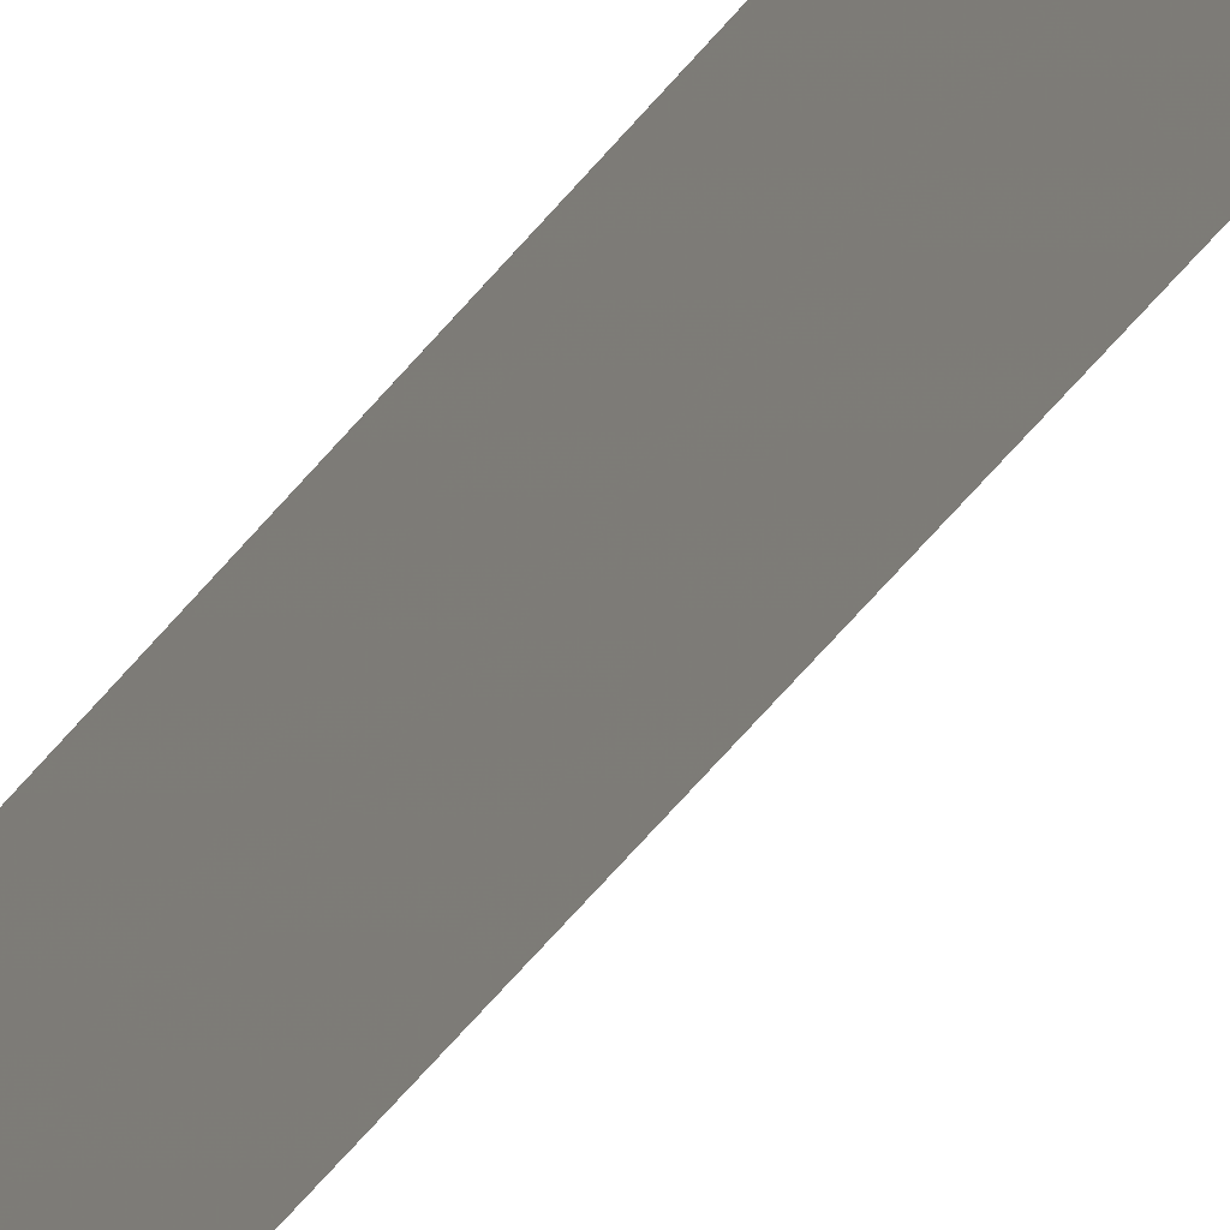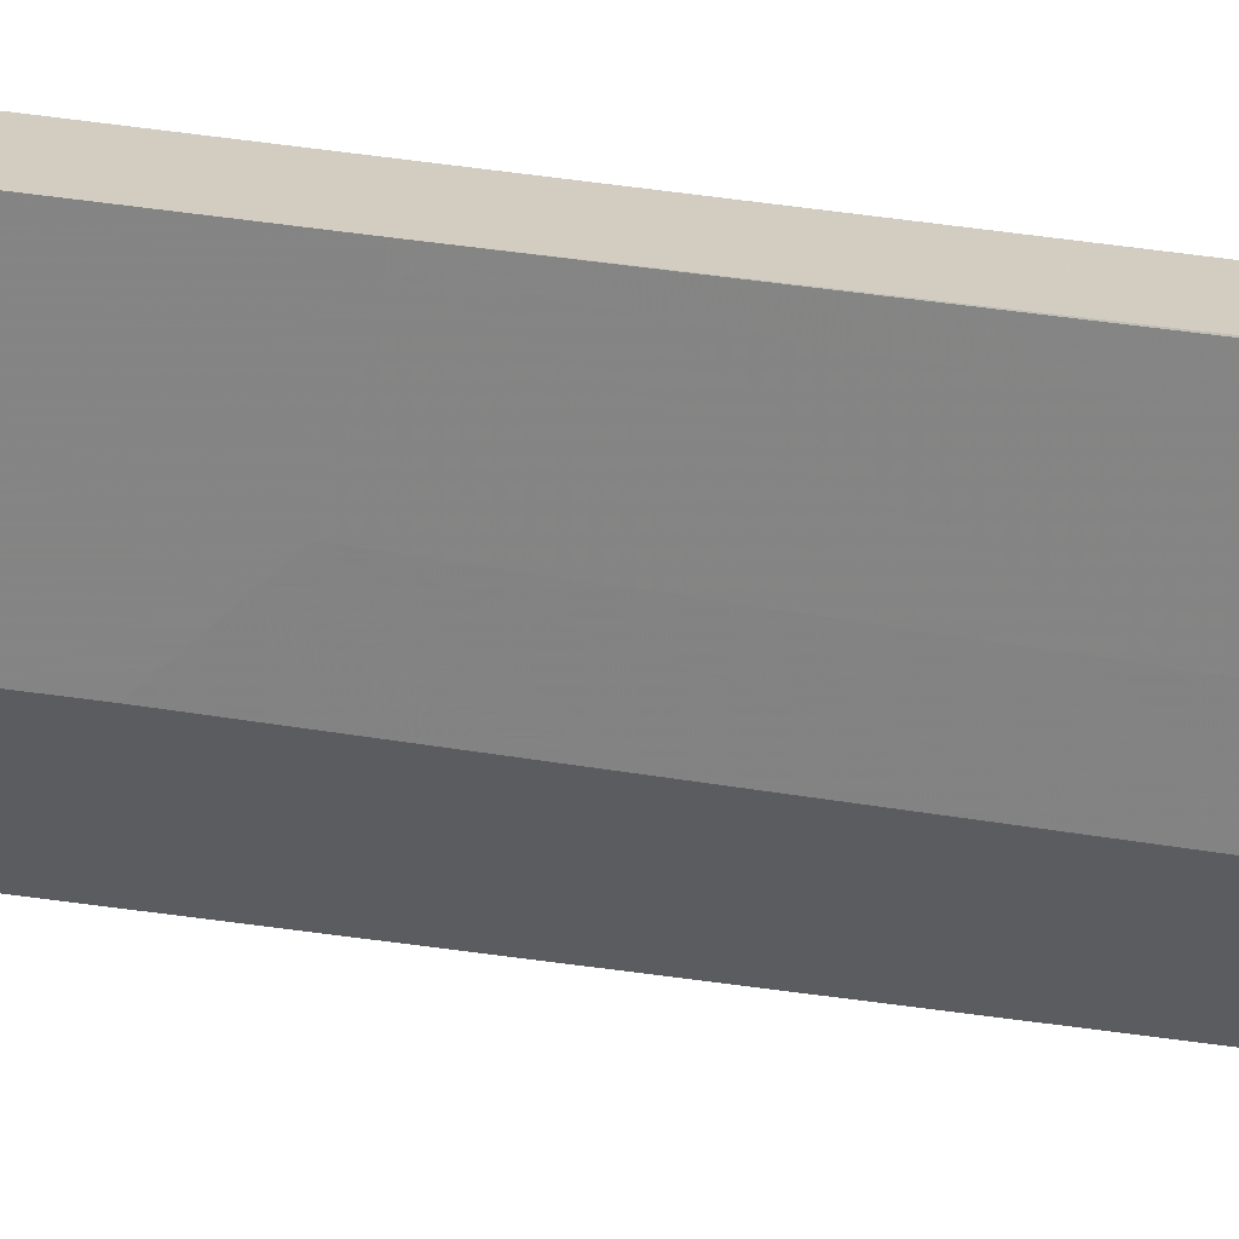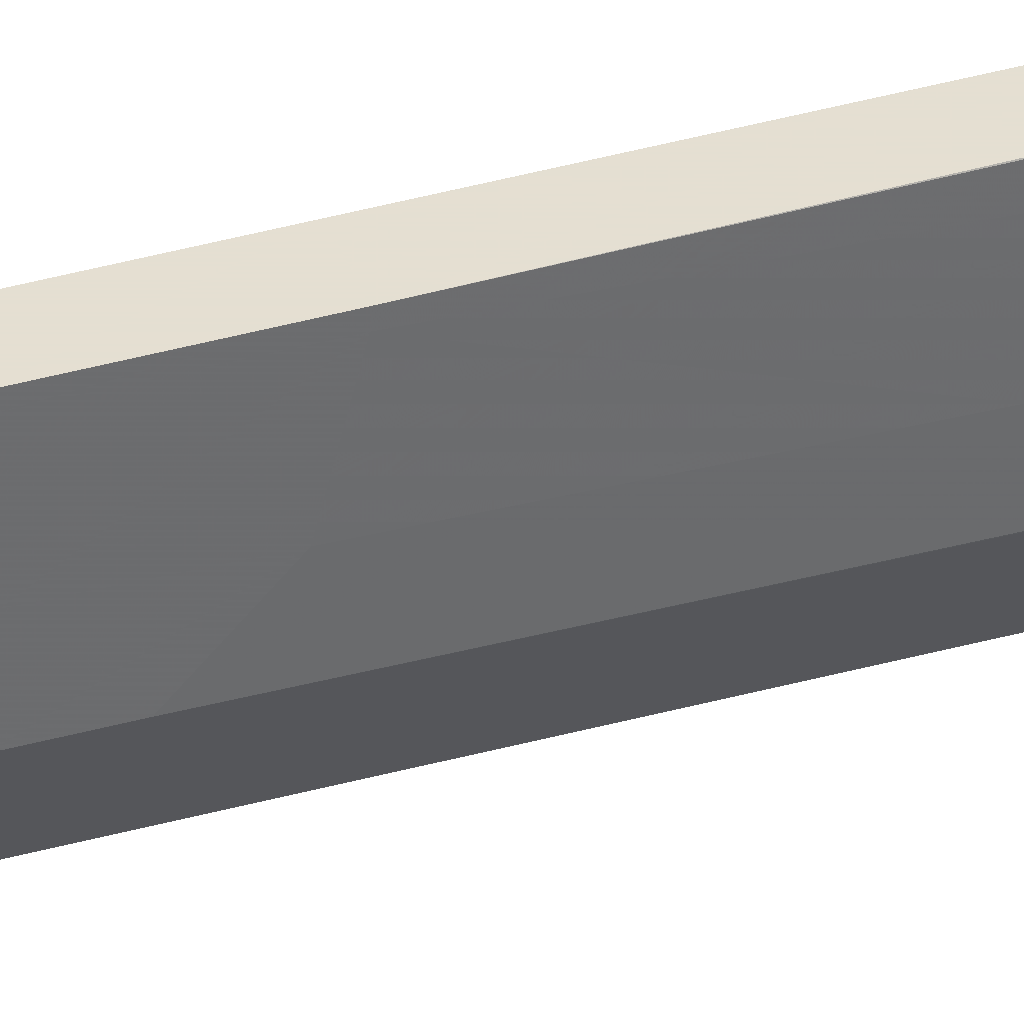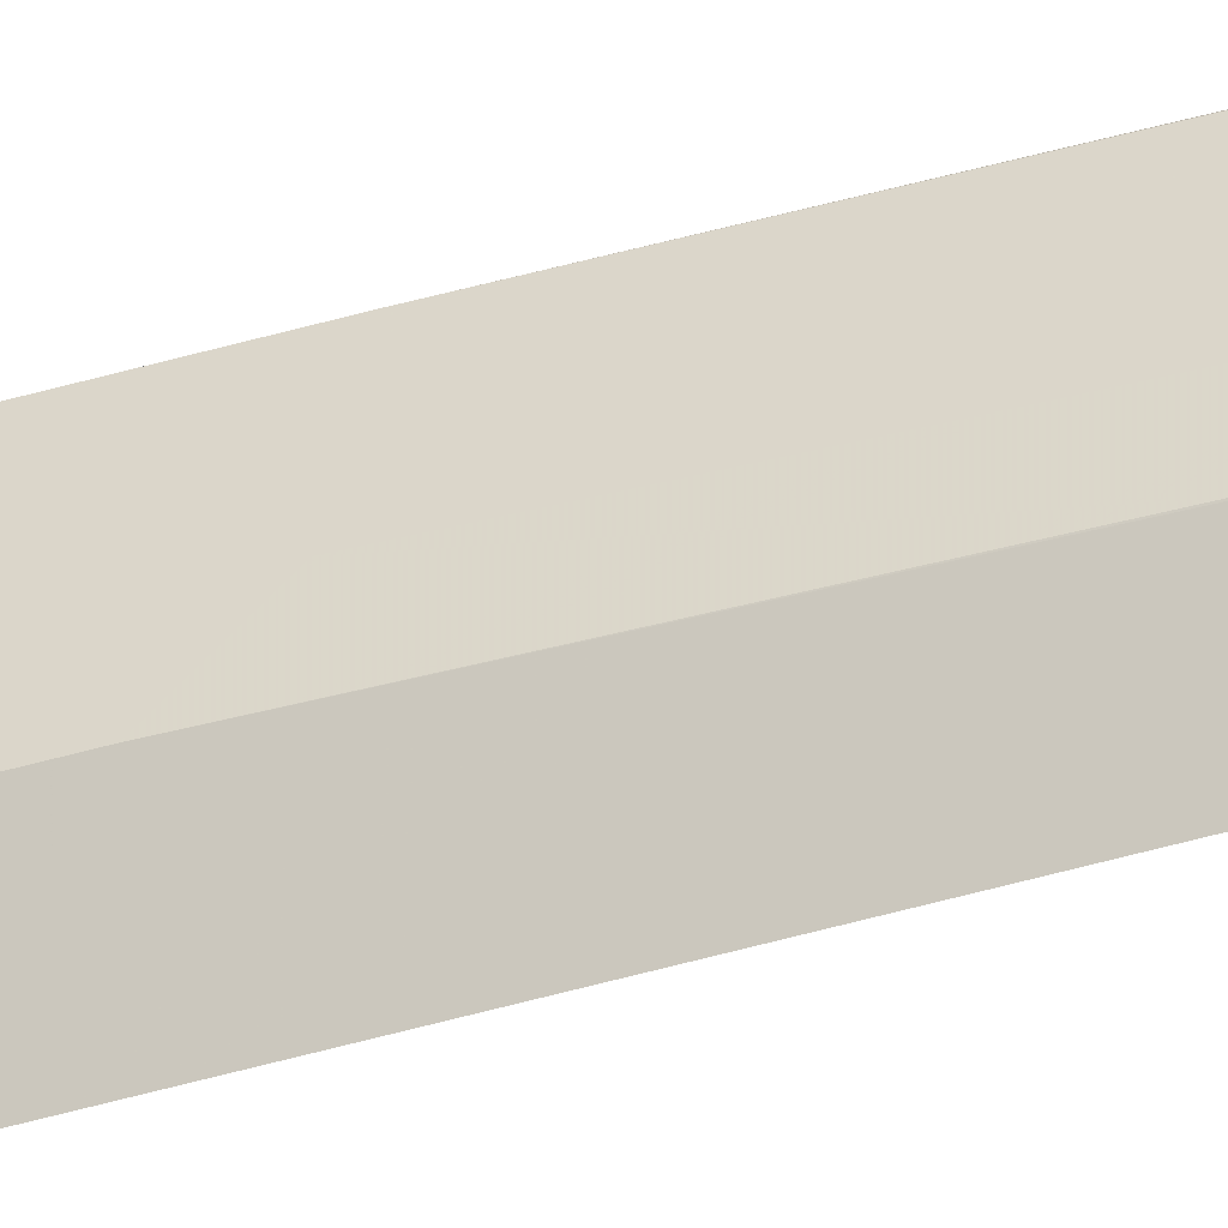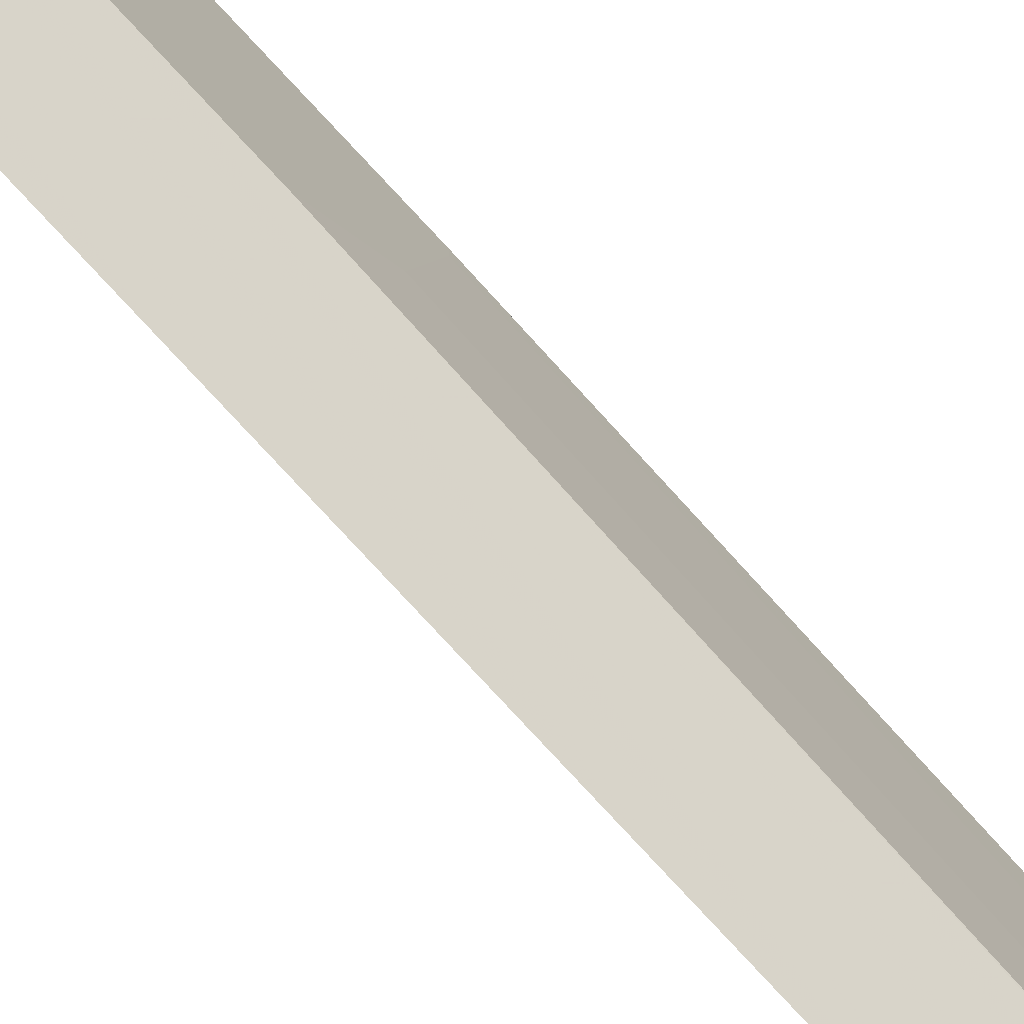
<metadata>
{"format":"obj","ext":"obj","renderer":"f3d","projection":"perspective","resolution":1024,"background":"white","views":[{"elev":-32.4,"azim":-26.7,"up":"+Z"},{"elev":24.8,"azim":106.3,"up":"+Z"},{"elev":37.3,"azim":70.0,"up":"+Z"},{"elev":-46.7,"azim":108.5,"up":"+Z"},{"elev":-75.7,"azim":42.5,"up":"+Z"}]}
</metadata>
<code>
v 0.1656 -0.5125 -0.5112
v 0.1656 -0.5125 -0.5125
v 0.1721 -0.5125 -0.5112
v 0.1656 -0.02512 -0.5112
v 0.1721 -0.5125 -0.5125
v 0.1656 -0.5079 -0.522
v 0.1721 -0.01382 -0.5112
v 0.1656 -0.01353 -0.5112
v 0.1656 0.4986 -0.5113
v 0.1721 -0.5079 -0.5218
v 0.1656 -0.4974 -0.5302
v 0.1721 -0.01382 -0.5125
v 0.1662 0.4986 -0.5125
v 0.1656 0.4999 -0.5119
v 0.1721 -0.4977 -0.5284
v 0.1656 -0.4959 -0.5306
v 0.1721 -0.0165 -0.5232
v 0.1662 0.4986 -0.5402
v 0.1656 0.4999 -0.5396
v 0.1656 -0.4854 -0.5336
v 0.1721 -0.4808 -0.5304
v 0.1721 -0.02364 -0.5304
v 0.1656 0.498 -0.5415
v 0.1656 0.4992 -0.5409
v 0.1656 -0.3192 -0.5415
f 6 11 10
f 5 6 10
f 11 16 15
f 7 12 18
f 7 18 13
f 7 13 9
f 7 9 8
f 9 13 14
f 10 11 15
f 12 17 18
f 18 24 19
f 13 19 14
f 15 16 20
f 15 20 21
f 17 22 18
f 18 23 24
f 18 22 23
f 20 25 21
f 21 25 23
f 21 23 22
f 4 8 9
f 13 18 19
f 3 12 7
f 1 9 14
f 3 22 17
f 3 17 12
f 1 2 5
f 1 5 3
f 1 7 8
f 1 8 4
f 1 4 9
f 1 14 19
f 1 19 24
f 1 24 23
f 1 23 25
f 1 3 7
f 1 20 16
f 1 16 11
f 1 11 6
f 1 6 2
f 2 6 5
f 3 5 10
f 3 10 15
f 3 15 21
f 1 25 20
f 3 21 22

</code>
